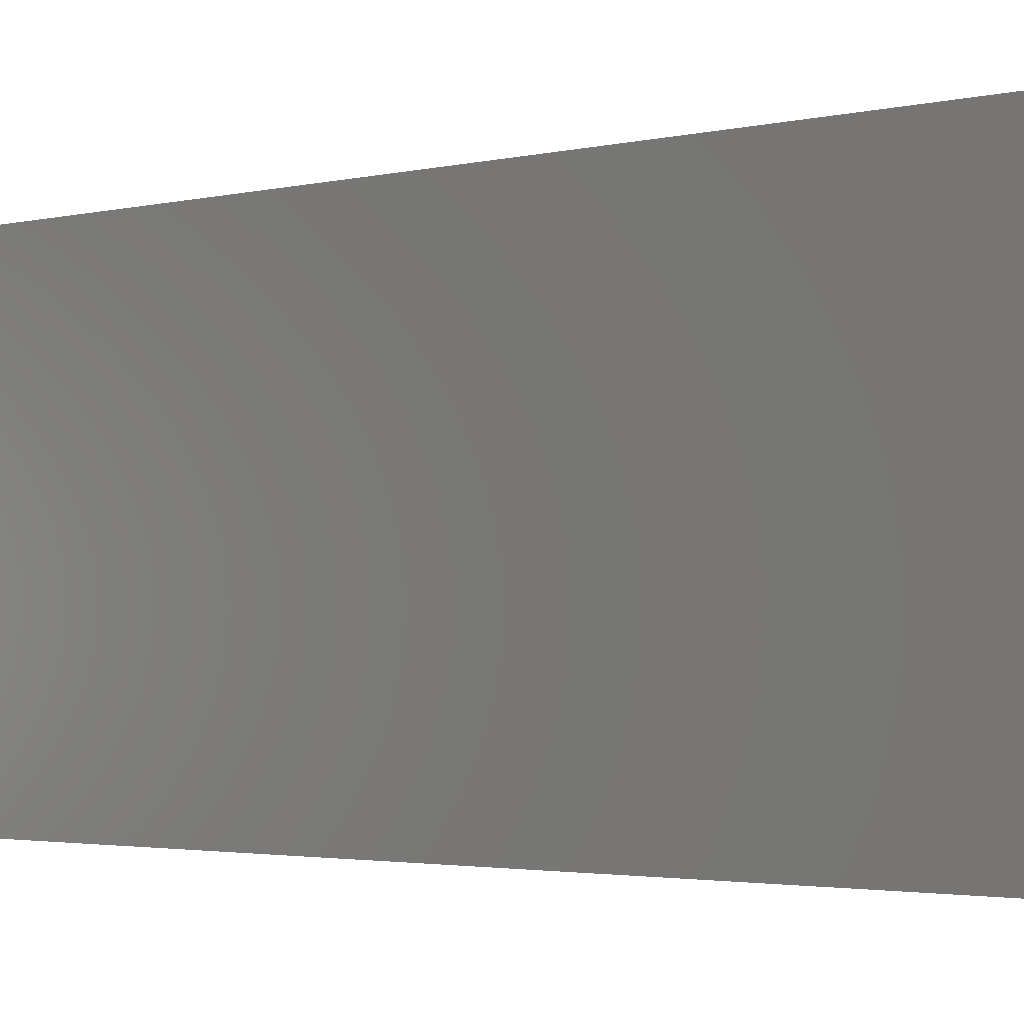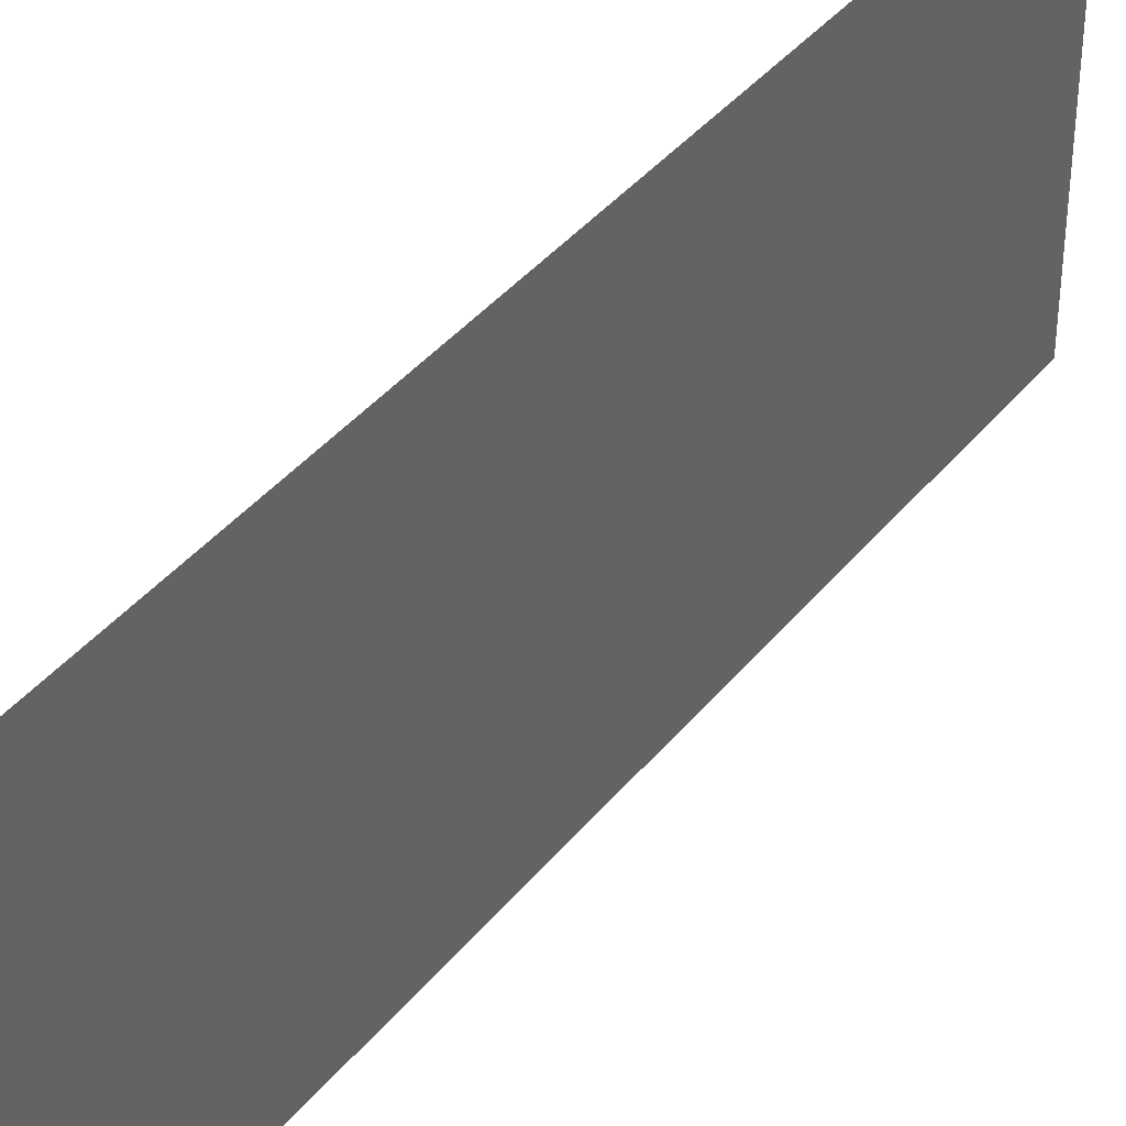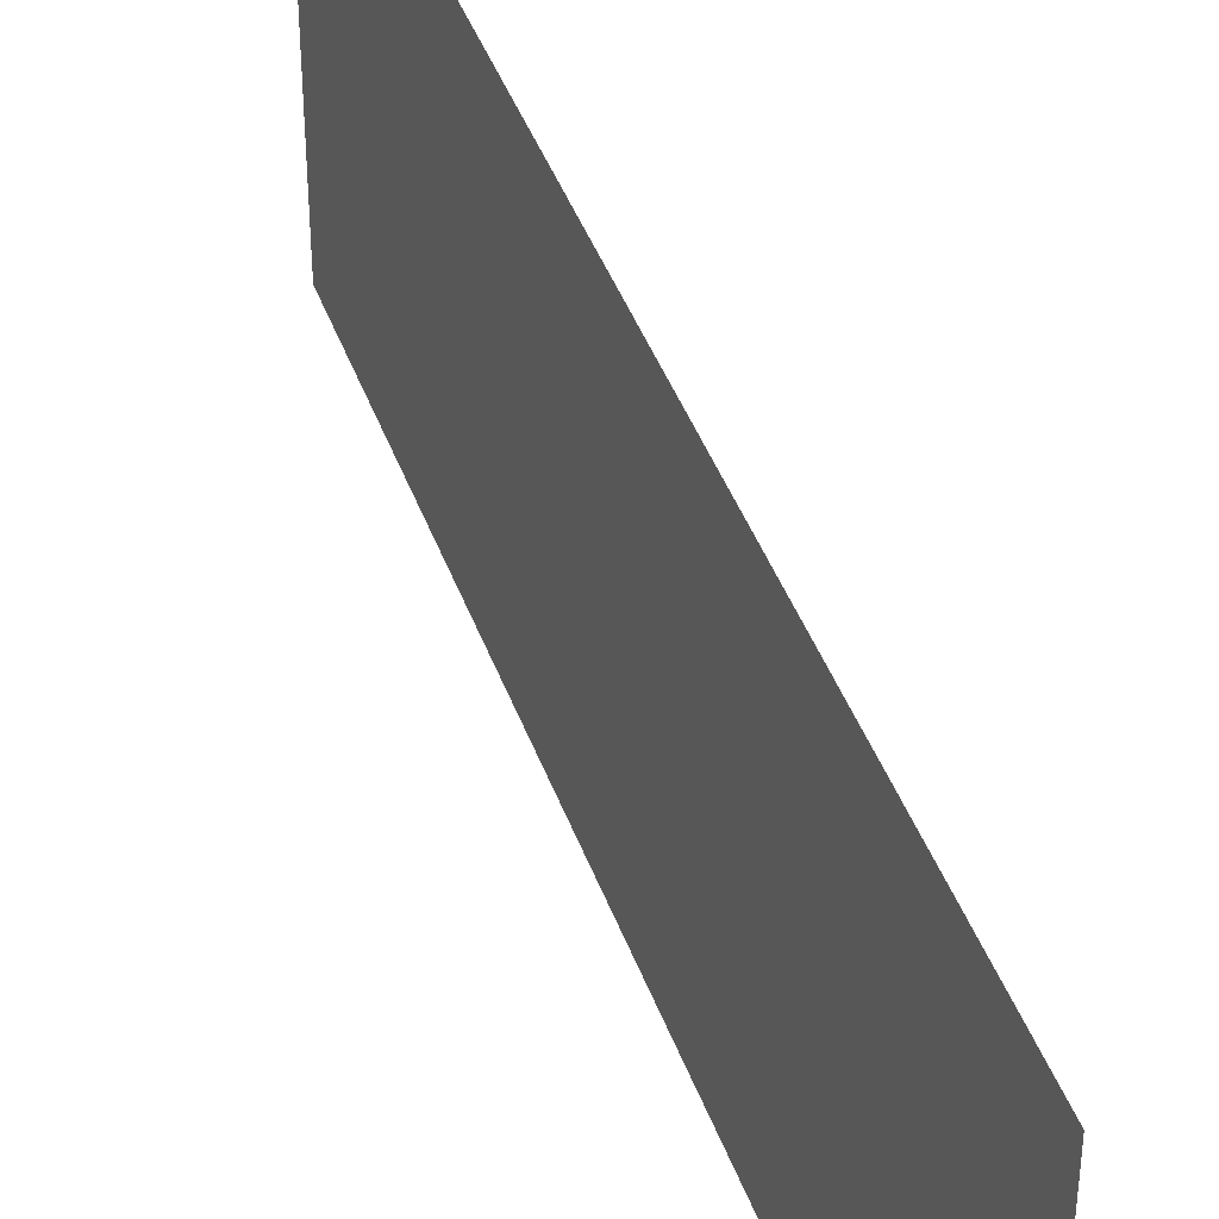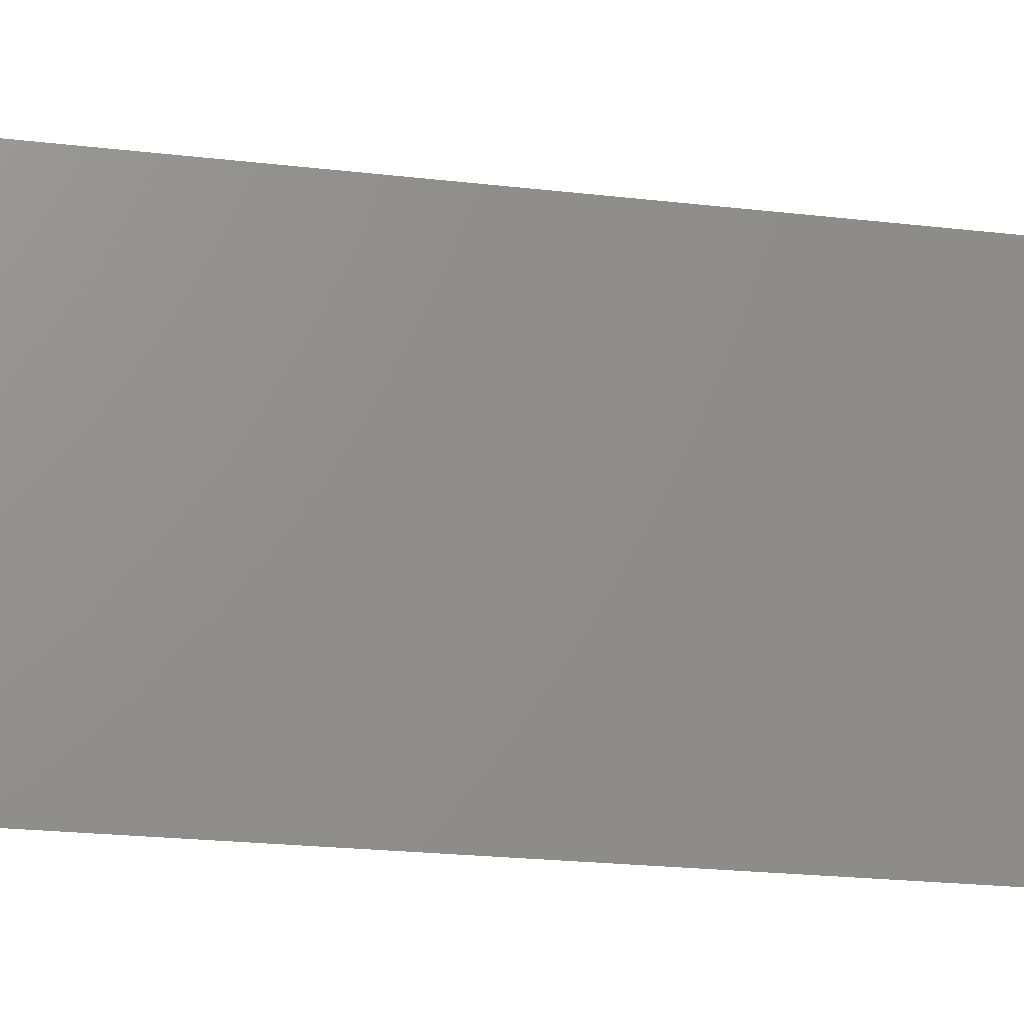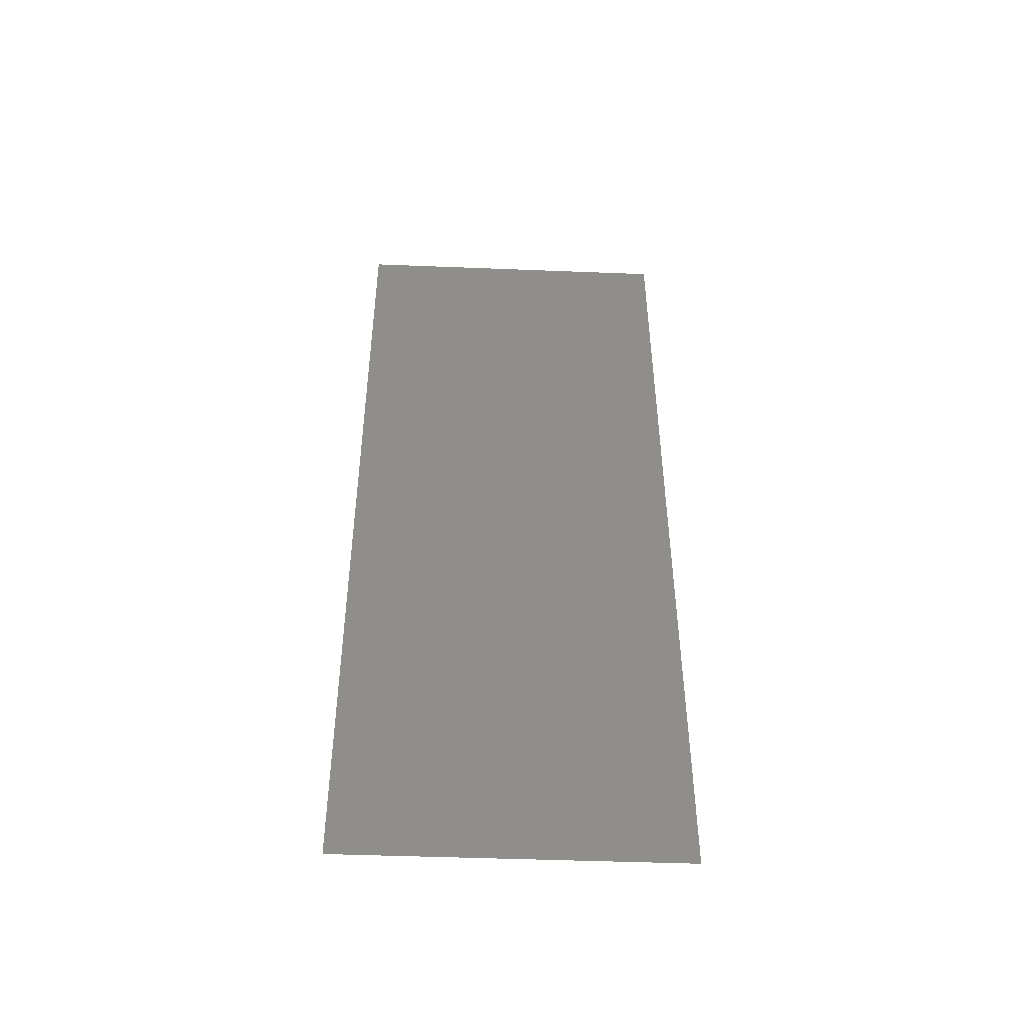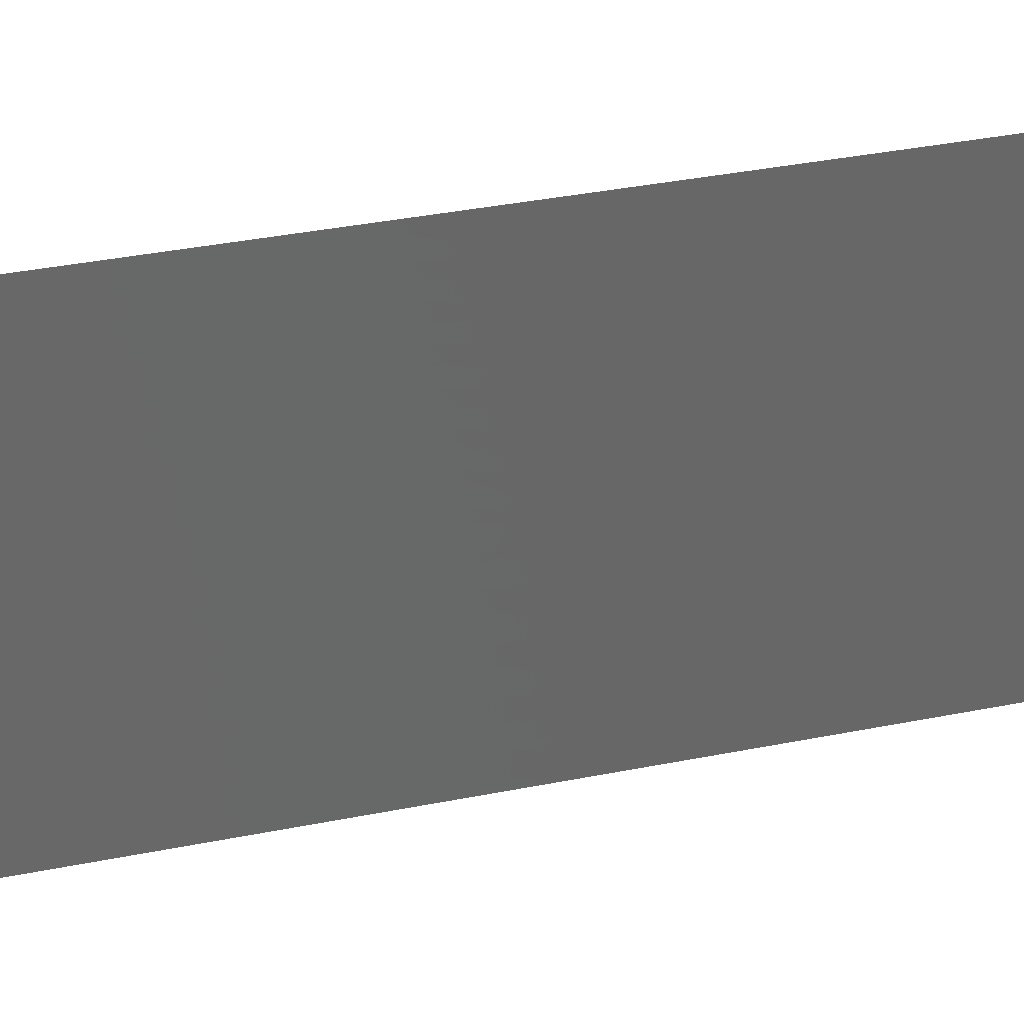
<metadata>
{"format":"stl","ext":"stl","renderer":"f3d","projection":"perspective","resolution":1024,"background":"white","views":[{"elev":-2.0,"azim":-45.1,"up":"+Z"},{"elev":39.7,"azim":33.3,"up":"+Z"},{"elev":41.9,"azim":159.8,"up":"+Z"},{"elev":-19.6,"azim":75.7,"up":"+Z"},{"elev":-45.4,"azim":-92.6,"up":"+Y"},{"elev":34.7,"azim":73.3,"up":"+Z"}]}
</metadata>
<code>
# stl→obj: 20 verts, 24 faces
v 0.008 0 0.01
v 0.008197 0.008125 0.007975
v 0.008259 0.01069 0.02
v 0.008519 0.02137 0
v 0.008389 0.01603 0.01074
v 0.008259 0.01069 0
v 0.008778 0.03206 0.02
v 0.008927 0.0382 0.009416
v 0.009037 0.04274 0.02
v 0.00865 0.0268 0.009829
v 0.008519 0.02137 0.02
v 0.008778 0.03206 0
v 0.008 0 0
v 0.009296 0.05343 0.02
v 0.009111 0.04579 0.01225
v 0.009296 0.05343 0.01
v 0.009037 0.04274 0
v 0.00915 0.04739 0.00568
v 0.009296 0.05343 0
v 0.008 0 0.02
f 1 2 3
f 4 5 6
f 7 8 9
f 7 10 8
f 11 10 7
f 4 10 5
f 5 10 11
f 3 2 5
f 12 10 4
f 8 10 12
f 13 2 1
f 14 15 16
f 17 8 12
f 3 5 11
f 9 15 14
f 6 2 13
f 8 15 9
f 5 2 6
f 17 18 8
f 8 18 15
f 19 18 17
f 16 18 19
f 15 18 16
f 1 3 20

</code>
